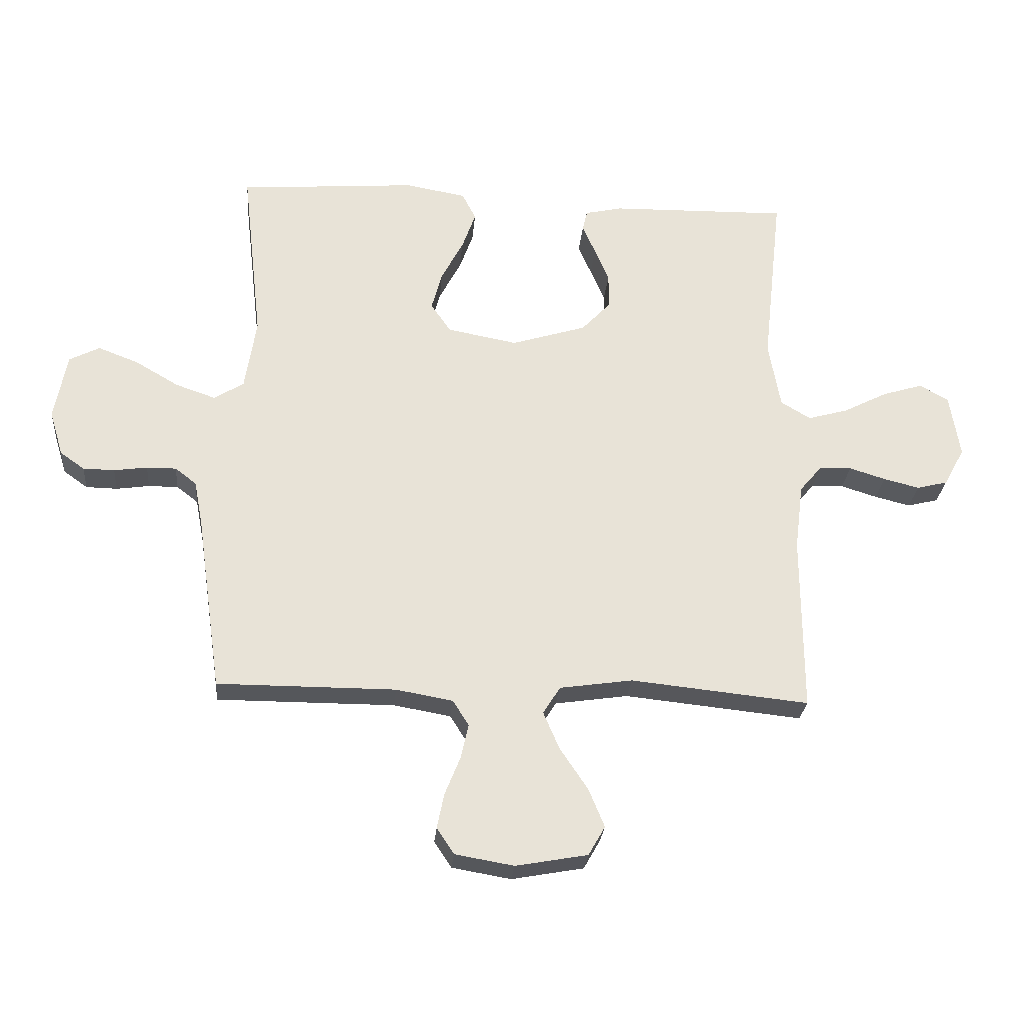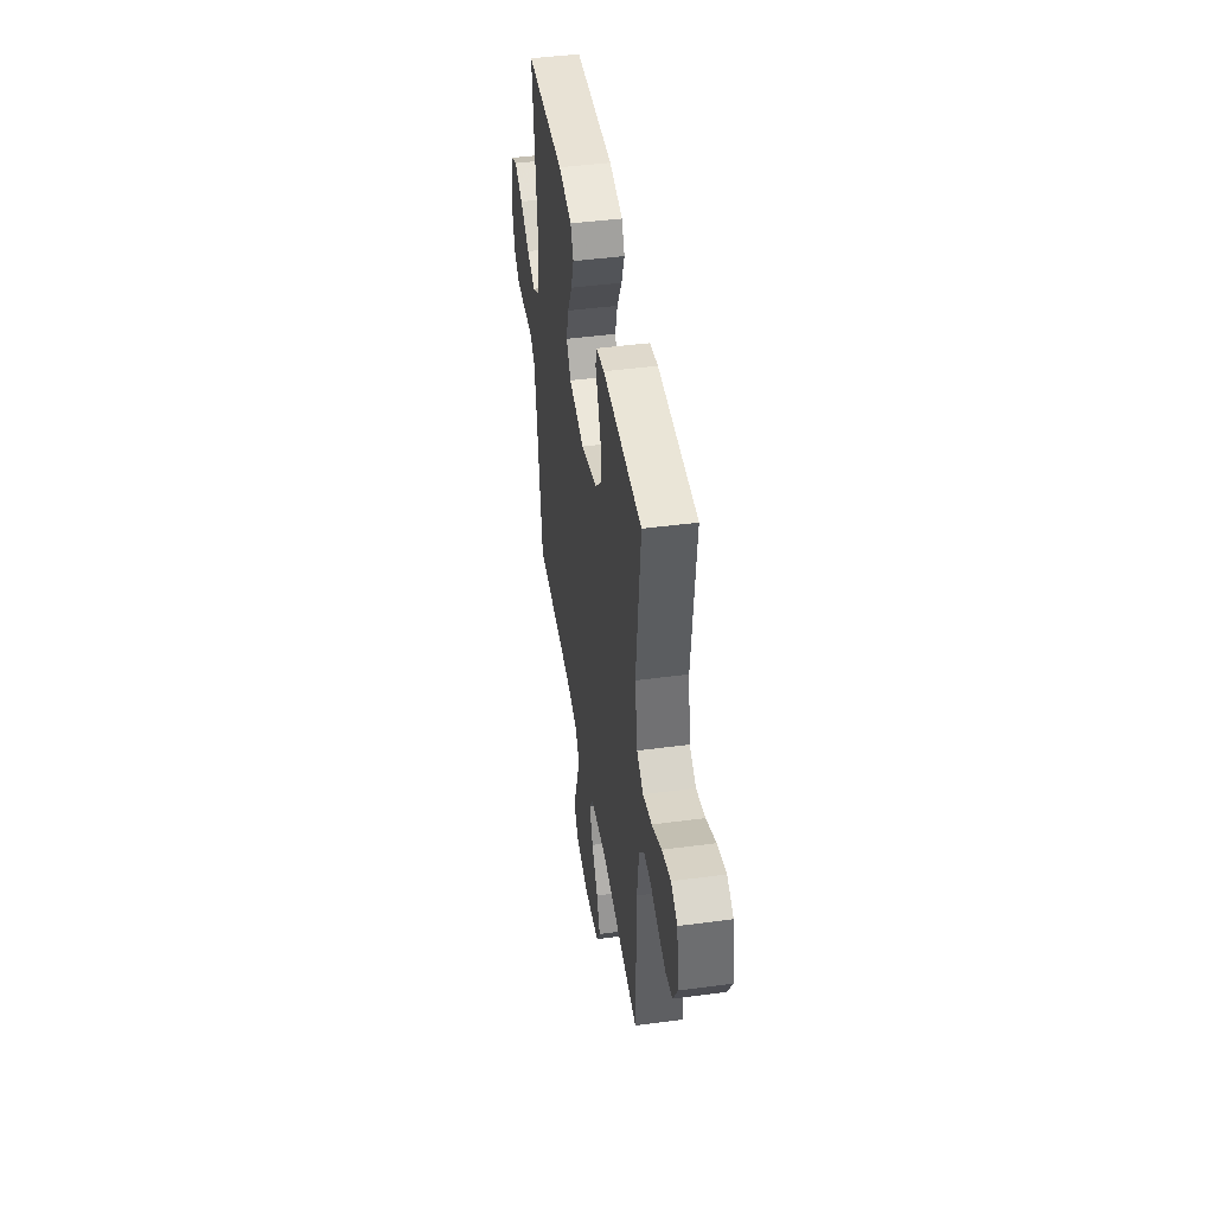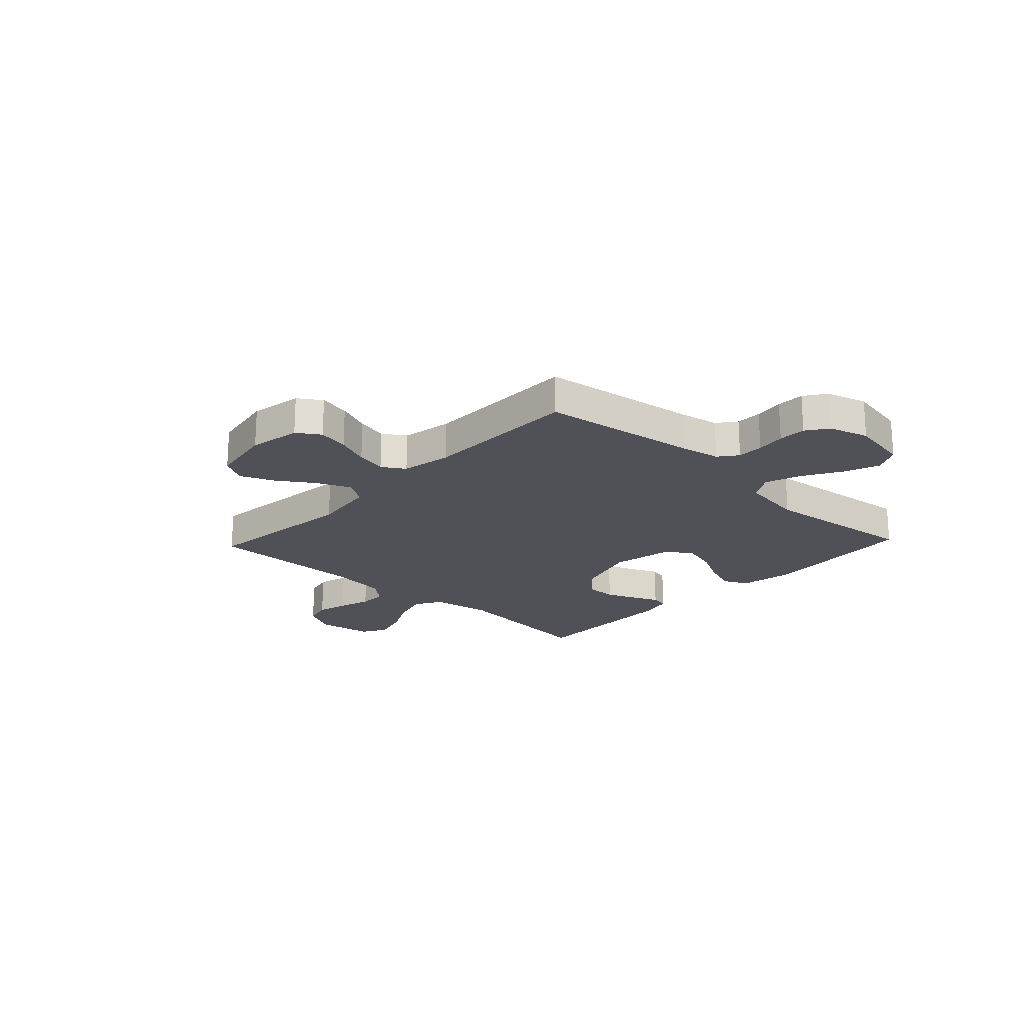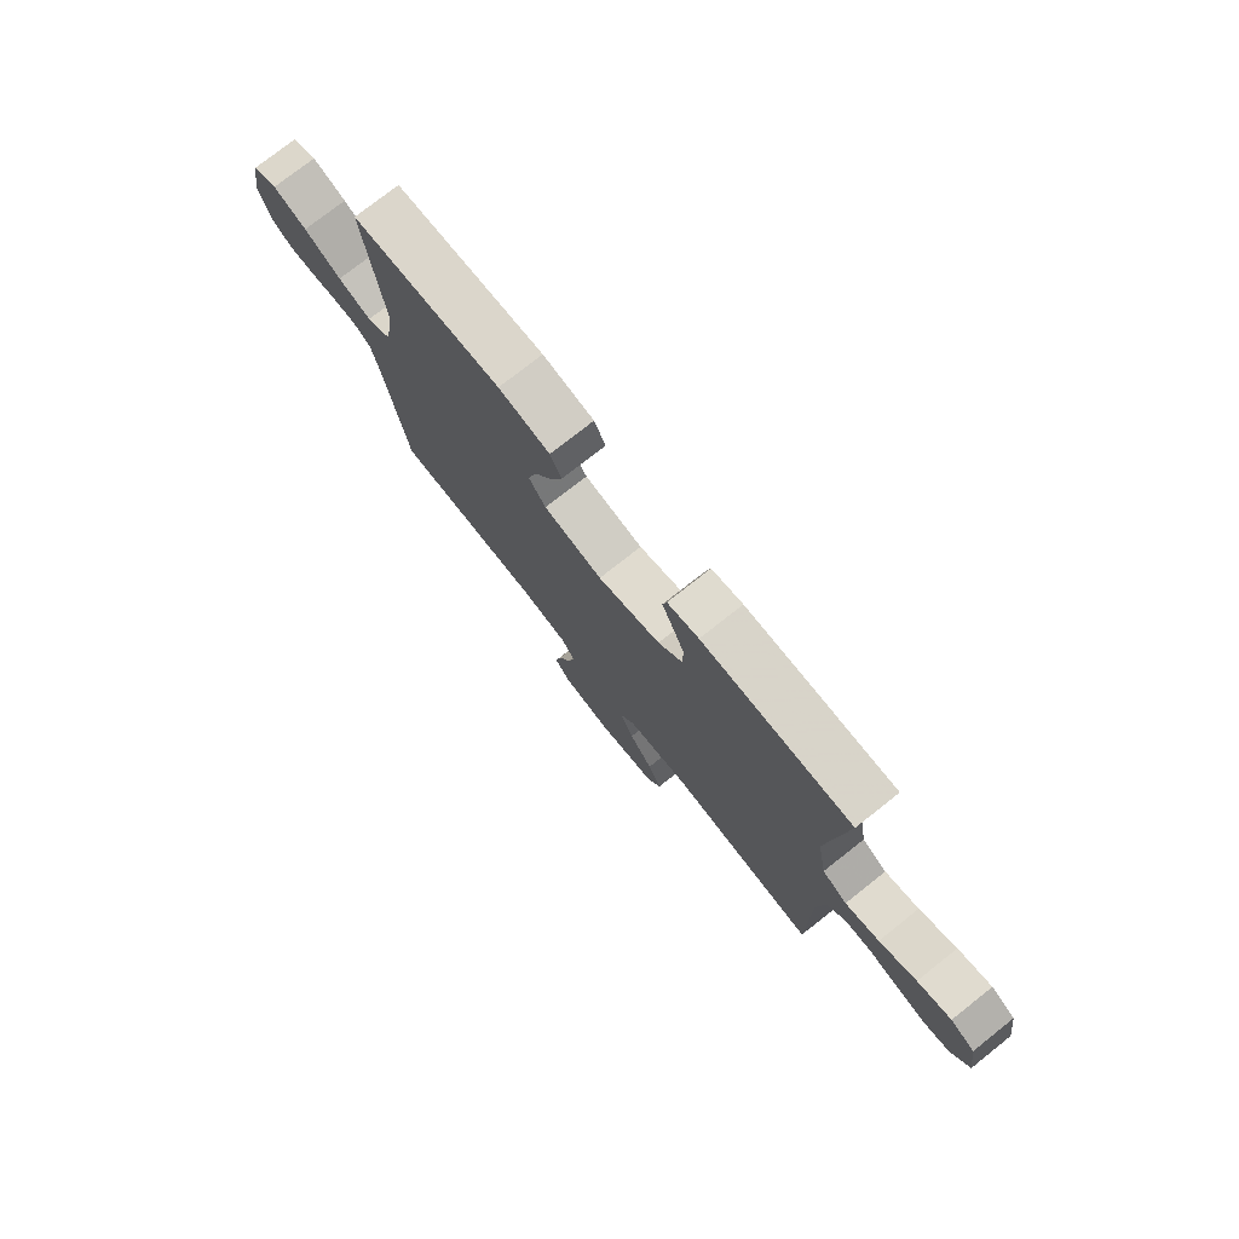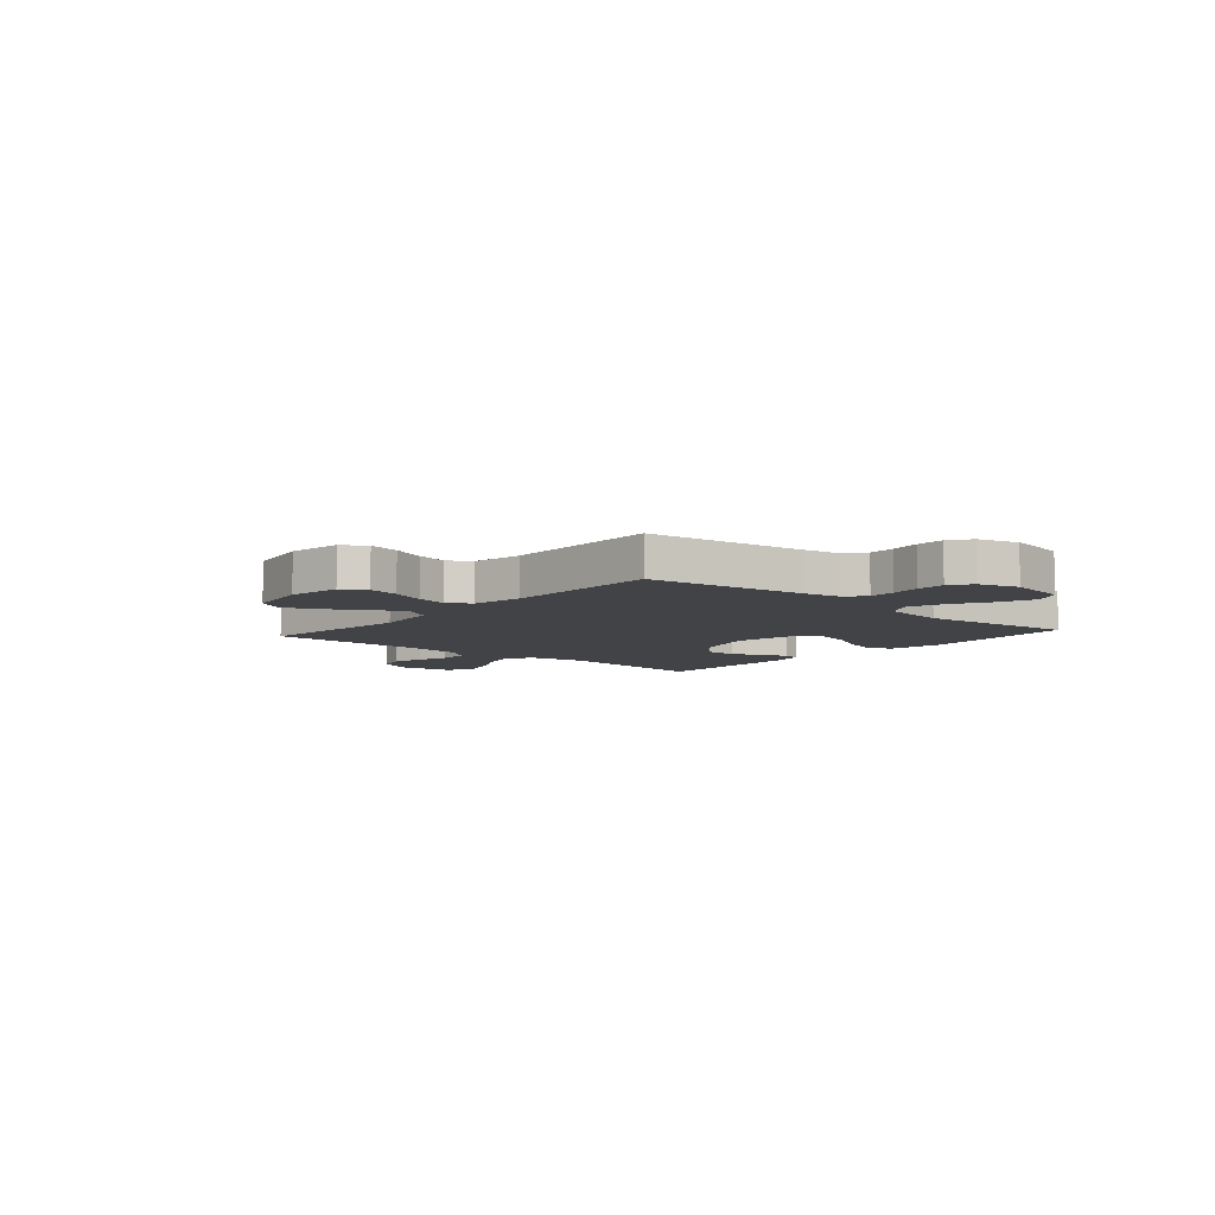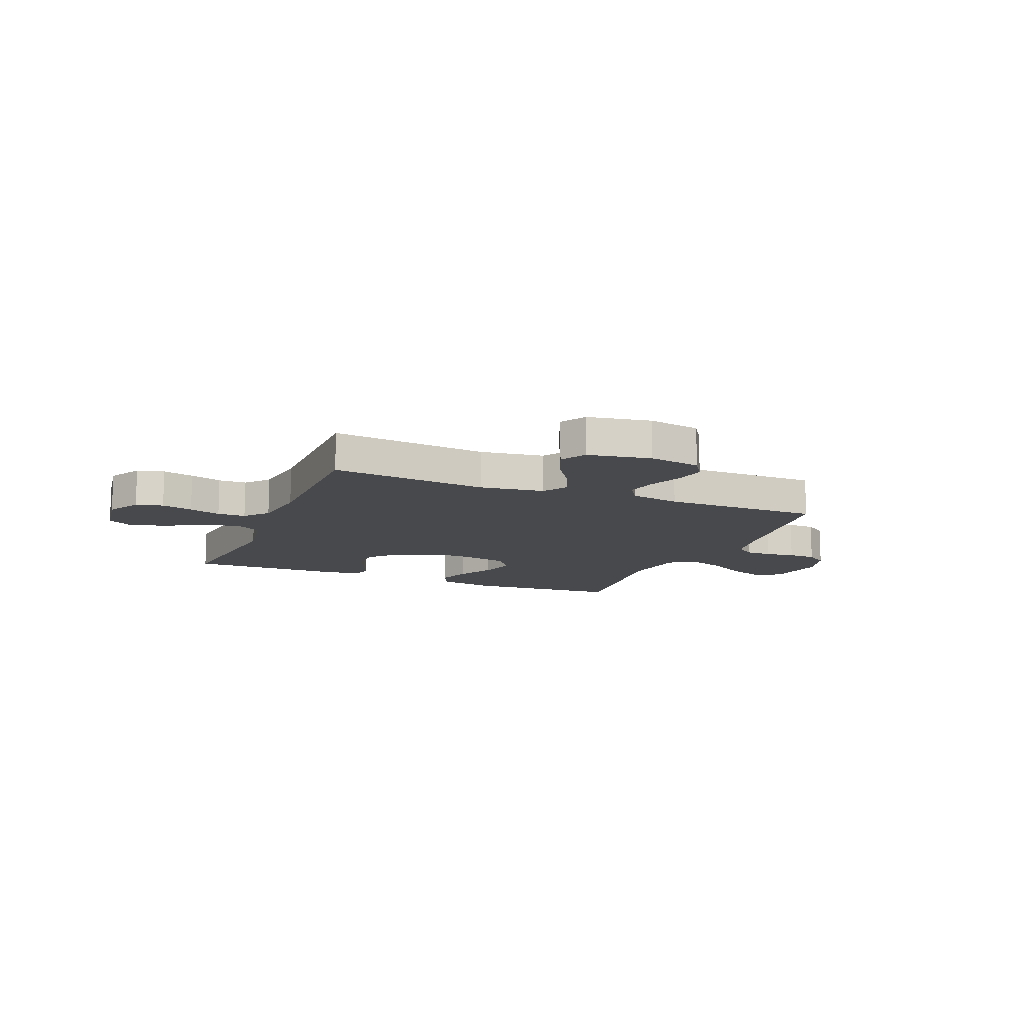
<metadata>
{"format":"obj","ext":"obj","renderer":"f3d","projection":"perspective","resolution":1024,"background":"white","views":[{"elev":-26.9,"azim":-4.9,"up":"+Z"},{"elev":45.3,"azim":81.3,"up":"+Z"},{"elev":-20.5,"azim":-133.2,"up":"+Y"},{"elev":76.2,"azim":51.7,"up":"+Z"},{"elev":-7.3,"azim":-131.0,"up":"+Y"},{"elev":-12.3,"azim":157.5,"up":"+Y"}]}
</metadata>
<code>
v -0.5 0.07 -0.5
v -0.543 0.07 -0.2
v -0.557 0.07 -0.126
v -0.593 0.07 -0.098
v -0.643 0.07 -0.098
v -0.699 0.07 -0.106
v -0.752 0.07 -0.105
v -0.793 0.07 -0.076
v -0.816 0.07 0
v -0.795 0.07 0.113
v -0.744 0.07 0.139
v -0.676 0.07 0.113
v -0.602 0.07 0.07
v -0.535 0.07 0.047
v -0.485 0.07 0.078
v -0.466 0.07 0.2
v -0.5 0.07 0.5
v -0.2 0.07 0.523
v -0.097 0.07 0.505
v -0.074 0.07 0.459
v -0.097 0.07 0.395
v -0.134 0.07 0.325
v -0.152 0.07 0.259
v -0.118 0.07 0.21
v 0 0.07 0.188
v 0.126 0.07 0.227
v 0.175 0.07 0.279
v 0.175 0.07 0.338
v 0.151 0.07 0.395
v 0.129 0.07 0.445
v 0.137 0.07 0.48
v 0.2 0.07 0.494
v 0.5 0.07 0.5
v 0.467 0.07 0.2
v 0.487 0.07 0.087
v 0.537 0.07 0.057
v 0.605 0.07 0.076
v 0.679 0.07 0.114
v 0.747 0.07 0.135
v 0.796 0.07 0.108
v 0.813 0.07 0
v 0.778 0.07 -0.064
v 0.726 0.07 -0.077
v 0.666 0.07 -0.062
v 0.605 0.07 -0.043
v 0.551 0.07 -0.044
v 0.513 0.07 -0.089
v 0.499 0.07 -0.2
v 0.5 0.07 -0.5
v 0.2 0.07 -0.469
v 0.077 0.07 -0.487
v 0.048 0.07 -0.533
v 0.075 0.07 -0.596
v 0.122 0.07 -0.666
v 0.149 0.07 -0.731
v 0.121 0.07 -0.78
v 0 0.07 -0.802
v -0.099 0.07 -0.785
v -0.128 0.07 -0.741
v -0.116 0.07 -0.682
v -0.09 0.07 -0.618
v -0.077 0.07 -0.56
v -0.104 0.07 -0.517
v -0.2 0.07 -0.5
v -0.5 0 -0.5
v -0.543 0 -0.2
v -0.557 0 -0.126
v -0.593 0 -0.098
v -0.643 0 -0.098
v -0.699 0 -0.106
v -0.752 0 -0.105
v -0.793 0 -0.076
v -0.816 0 0
v -0.795 0 0.113
v -0.744 0 0.139
v -0.676 0 0.113
v -0.602 0 0.07
v -0.535 0 0.047
v -0.485 0 0.078
v -0.466 0 0.2
v -0.5 0 0.5
v -0.2 0 0.523
v -0.097 0 0.505
v -0.074 0 0.459
v -0.097 0 0.395
v -0.134 0 0.325
v -0.152 0 0.259
v -0.118 0 0.21
v 0 0 0.188
v 0.126 0 0.227
v 0.175 0 0.279
v 0.175 0 0.338
v 0.151 0 0.395
v 0.129 0 0.445
v 0.137 0 0.48
v 0.2 0 0.494
v 0.5 0 0.5
v 0.467 0 0.2
v 0.487 0 0.087
v 0.537 0 0.057
v 0.605 0 0.076
v 0.679 0 0.114
v 0.747 0 0.135
v 0.796 0 0.108
v 0.813 0 0
v 0.778 0 -0.064
v 0.726 0 -0.077
v 0.666 0 -0.062
v 0.605 0 -0.043
v 0.551 0 -0.044
v 0.513 0 -0.089
v 0.499 0 -0.2
v 0.5 0 -0.5
v 0.2 0 -0.469
v 0.077 0 -0.487
v 0.048 0 -0.533
v 0.075 0 -0.596
v 0.122 0 -0.666
v 0.149 0 -0.731
v 0.121 0 -0.78
v 0 0 -0.802
v -0.099 0 -0.785
v -0.128 0 -0.741
v -0.116 0 -0.682
v -0.09 0 -0.618
v -0.077 0 -0.56
v -0.104 0 -0.517
v -0.2 0 -0.5
f 58 59 60 61
f 58 61 62
f 57 58 62
f 56 57 62
f 53 54 55 56
f 52 53 56 62
f 51 52 62 63
f 48 49 50
f 47 48 50 51
f 46 47 51 63
f 42 43 44 45
f 40 41 42 45
f 40 45 46
f 37 38 39 40
f 36 37 40 46
f 35 36 46 63
f 31 32 33 34
f 29 30 31 34
f 28 29 34 35
f 27 28 35
f 26 27 35 63
f 19 20 21 22
f 19 22 23
f 16 17 18 19
f 15 16 19 23
f 14 15 23 24
f 10 11 12 13
f 10 13 14
f 9 10 14
f 8 9 14
f 5 6 7 8
f 4 5 8 14
f 3 4 14 24
f 64 1 2
f 25 26 63 64
f 24 25 64
f 2 3 24 64
f 125 124 123 122
f 126 125 122
f 126 122 121
f 126 121 120
f 120 119 118 117
f 126 120 117 116
f 127 126 116 115
f 114 113 112
f 115 114 112 111
f 127 115 111 110
f 109 108 107 106
f 109 106 105 104
f 110 109 104
f 104 103 102 101
f 110 104 101 100
f 127 110 100 99
f 98 97 96 95
f 98 95 94 93
f 99 98 93 92
f 99 92 91
f 127 99 91 90
f 86 85 84 83
f 87 86 83
f 83 82 81 80
f 87 83 80 79
f 88 87 79 78
f 77 76 75 74
f 78 77 74
f 78 74 73
f 78 73 72
f 72 71 70 69
f 78 72 69 68
f 88 78 68 67
f 66 65 128
f 128 127 90 89
f 128 89 88
f 128 88 67 66
f 1 65 66 2
f 2 66 67 3
f 3 67 68 4
f 4 68 69 5
f 5 69 70 6
f 6 70 71 7
f 7 71 72 8
f 8 72 73 9
f 9 73 74 10
f 10 74 75 11
f 11 75 76 12
f 12 76 77 13
f 13 77 78 14
f 14 78 79 15
f 15 79 80 16
f 16 80 81 17
f 17 81 82 18
f 18 82 83 19
f 19 83 84 20
f 20 84 85 21
f 21 85 86 22
f 22 86 87 23
f 23 87 88 24
f 24 88 89 25
f 25 89 90 26
f 26 90 91 27
f 27 91 92 28
f 28 92 93 29
f 29 93 94 30
f 30 94 95 31
f 31 95 96 32
f 32 96 97 33
f 33 97 98 34
f 34 98 99 35
f 35 99 100 36
f 36 100 101 37
f 37 101 102 38
f 38 102 103 39
f 39 103 104 40
f 40 104 105 41
f 41 105 106 42
f 42 106 107 43
f 43 107 108 44
f 44 108 109 45
f 45 109 110 46
f 46 110 111 47
f 47 111 112 48
f 48 112 113 49
f 49 113 114 50
f 50 114 115 51
f 51 115 116 52
f 52 116 117 53
f 53 117 118 54
f 54 118 119 55
f 55 119 120 56
f 56 120 121 57
f 57 121 122 58
f 58 122 123 59
f 59 123 124 60
f 60 124 125 61
f 61 125 126 62
f 62 126 127 63
f 63 127 128 64
f 64 128 65 1

</code>
